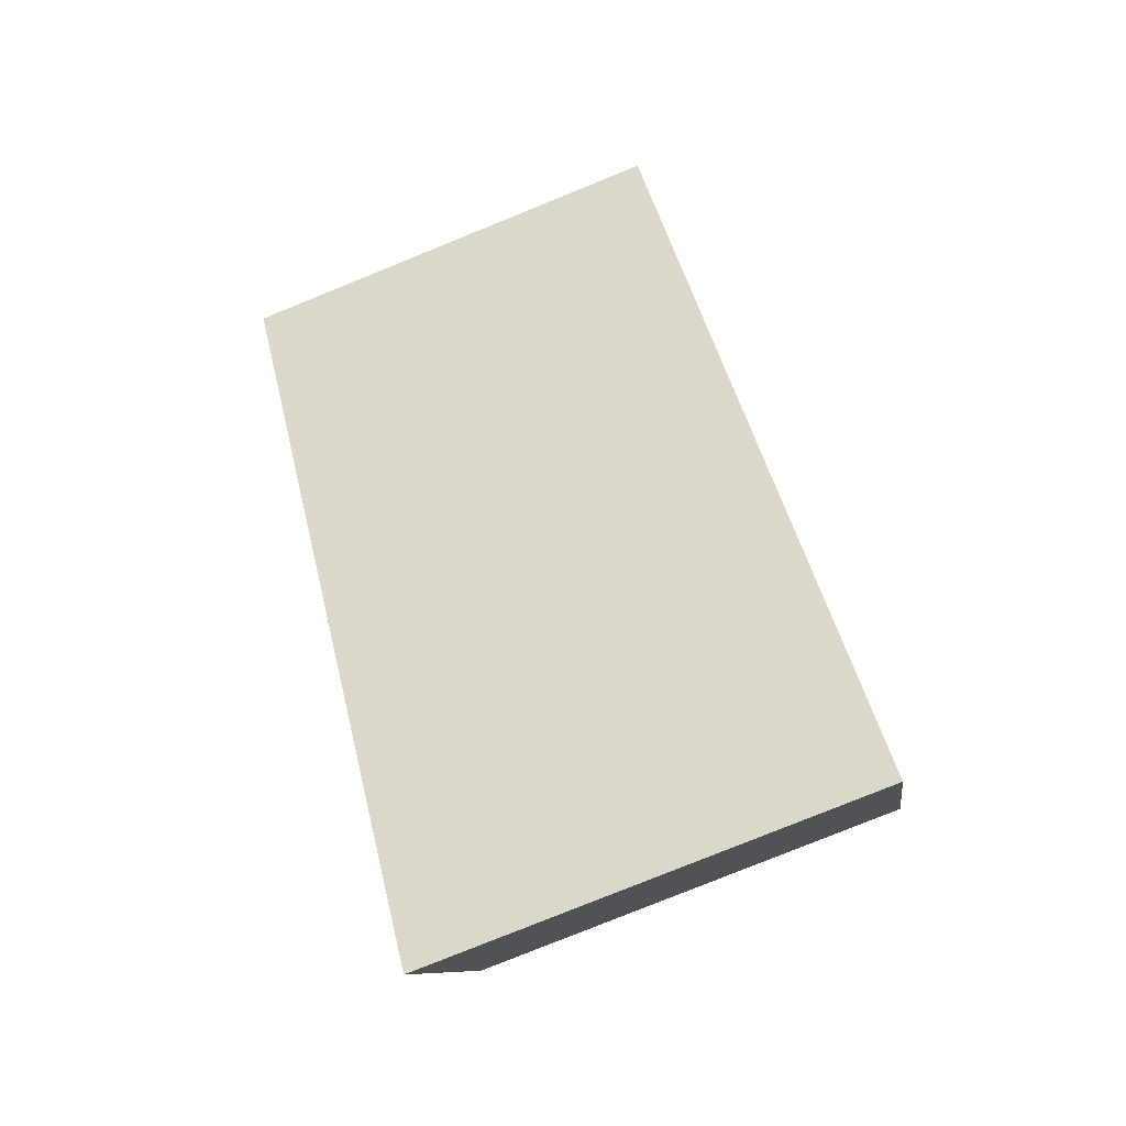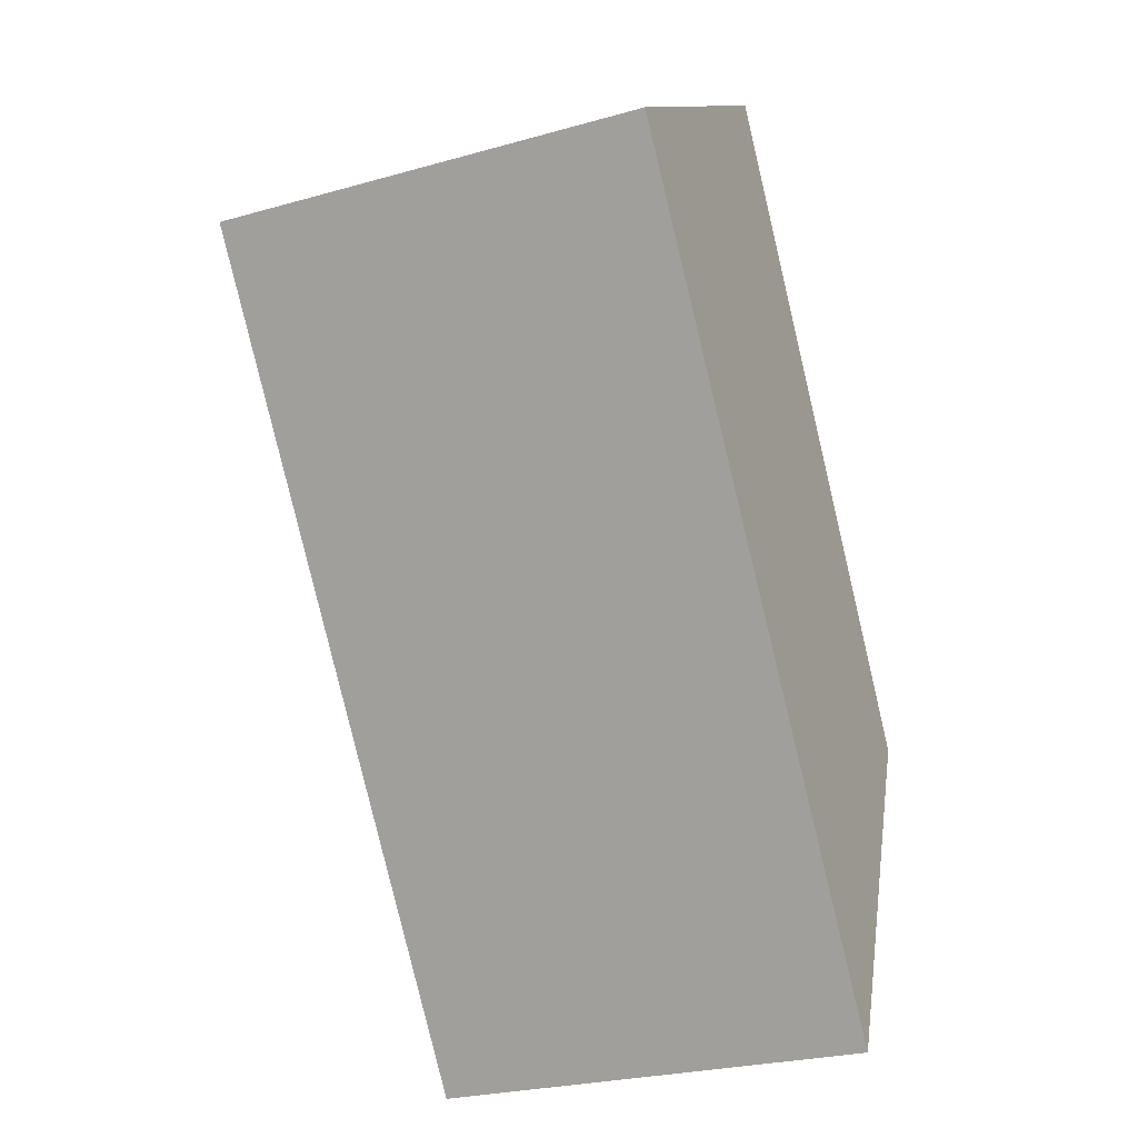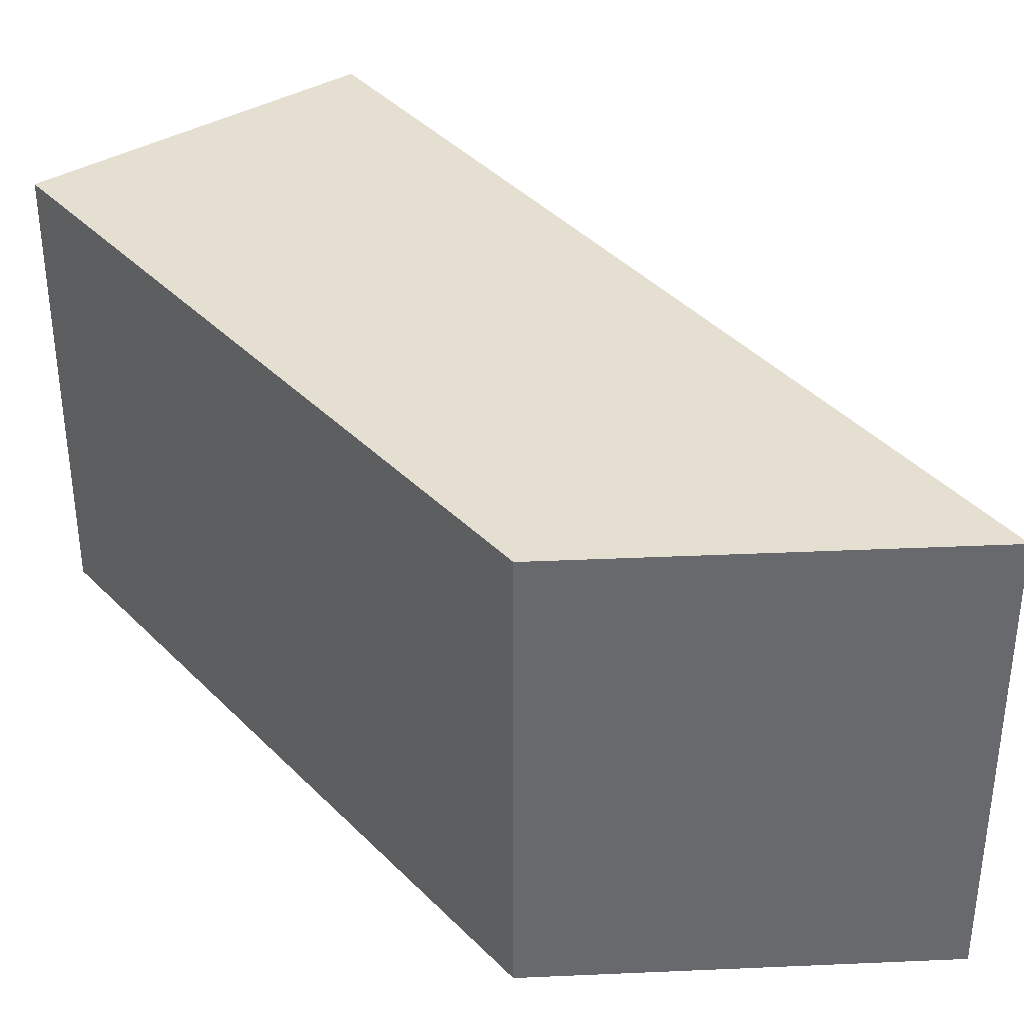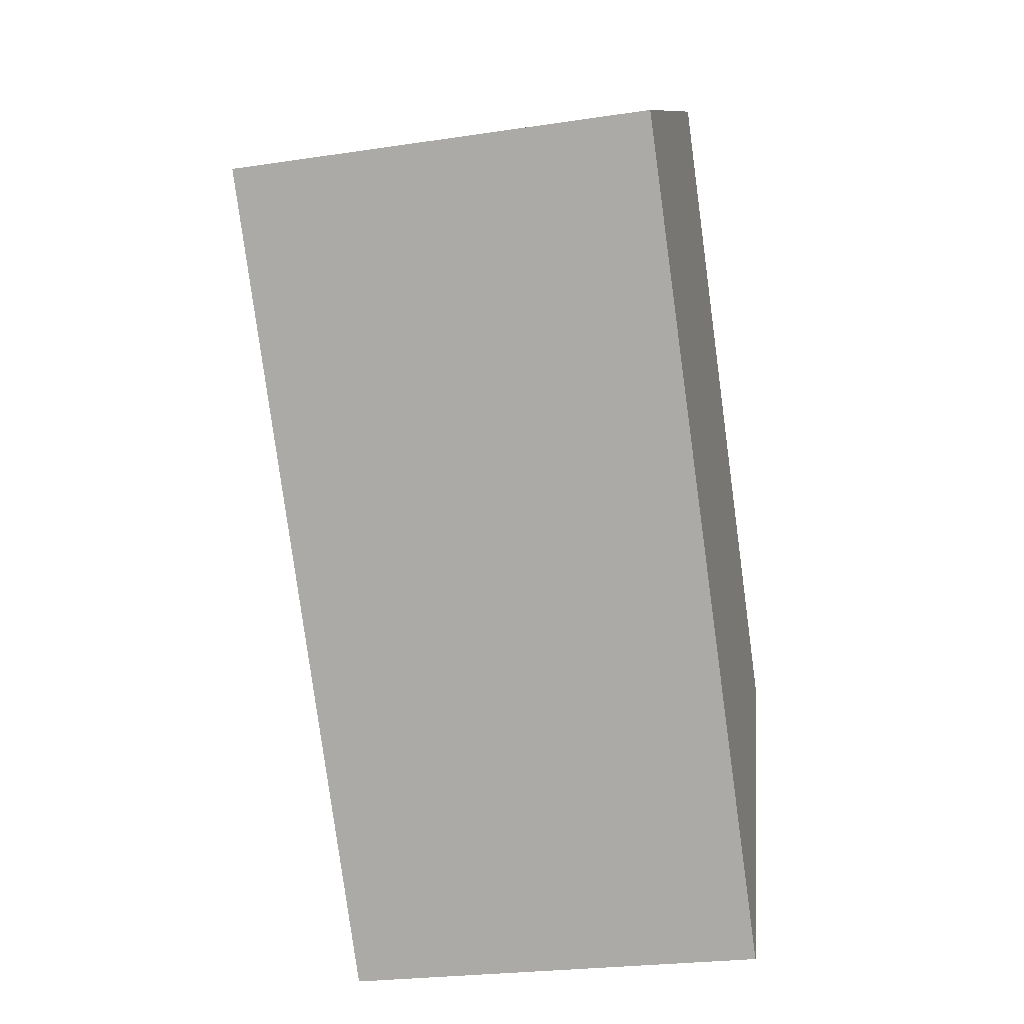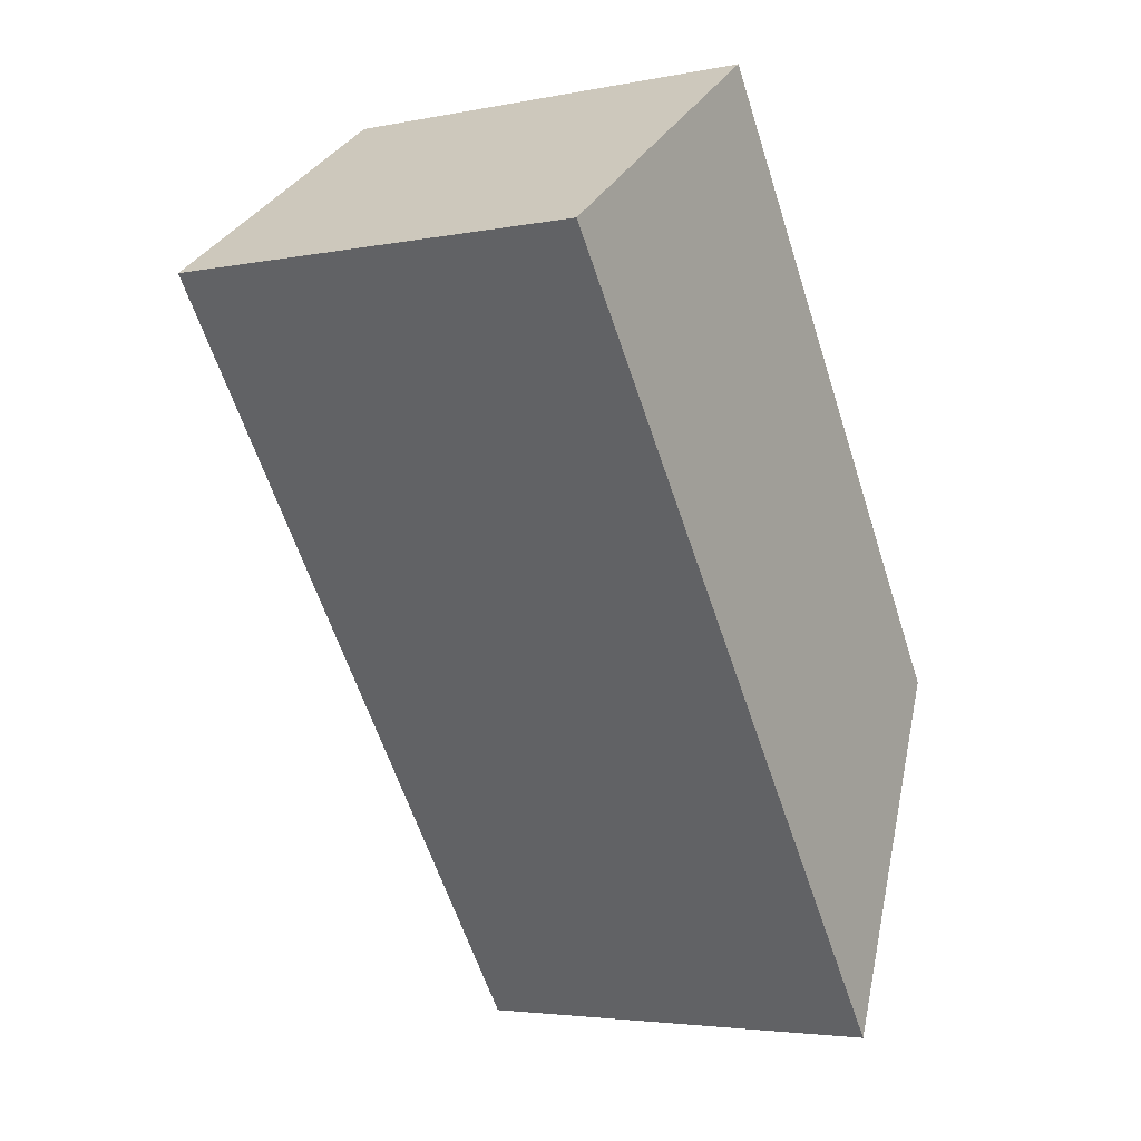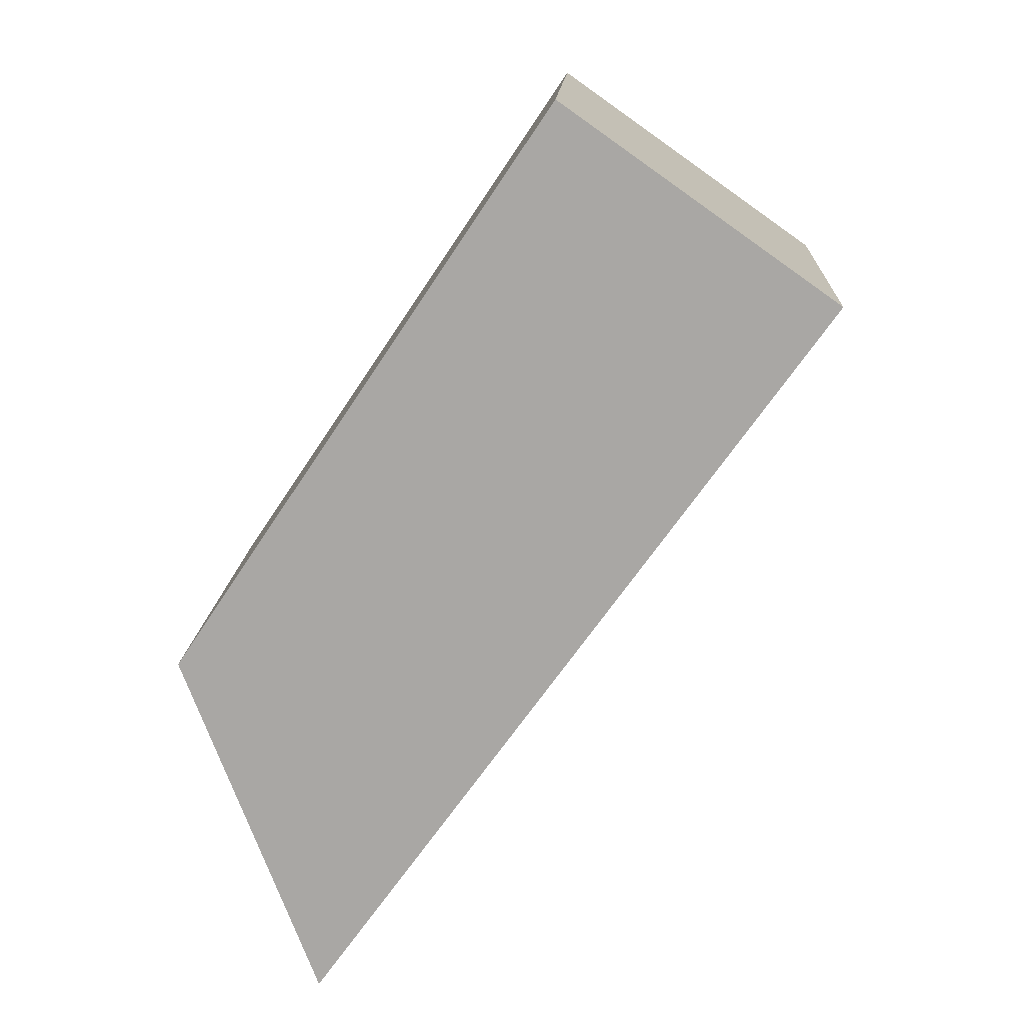
<metadata>
{"format":"obj","ext":"obj","renderer":"f3d","projection":"perspective","resolution":1024,"background":"white","views":[{"elev":-79.7,"azim":-68.0,"up":"+Z"},{"elev":-26.3,"azim":-66.1,"up":"+Z"},{"elev":37.5,"azim":107.8,"up":"+Y"},{"elev":-25.6,"azim":-76.6,"up":"+Z"},{"elev":-3.9,"azim":-57.0,"up":"+Z"},{"elev":14.8,"azim":-177.1,"up":"+Z"}]}
</metadata>
<code>
v  3.741 2.497 -2.115
v  0 2.497 1.529e-16
v  1.575 2.497 1.109
v  2.968 2.497 -4.125
v  1.575 -6.791e-17 1.109
v  3.741 1.295e-16 -2.115
v  2.968 2.526e-16 -4.125
v  0 0 0
g defaultobject
f 1 2 3
f 2 1 4
f 5 1 3
f 1 5 6
f 6 4 1
f 4 6 7
f 7 2 4
f 2 7 8
f 8 3 2
f 3 8 5
f 8 6 5
f 6 8 7

</code>
